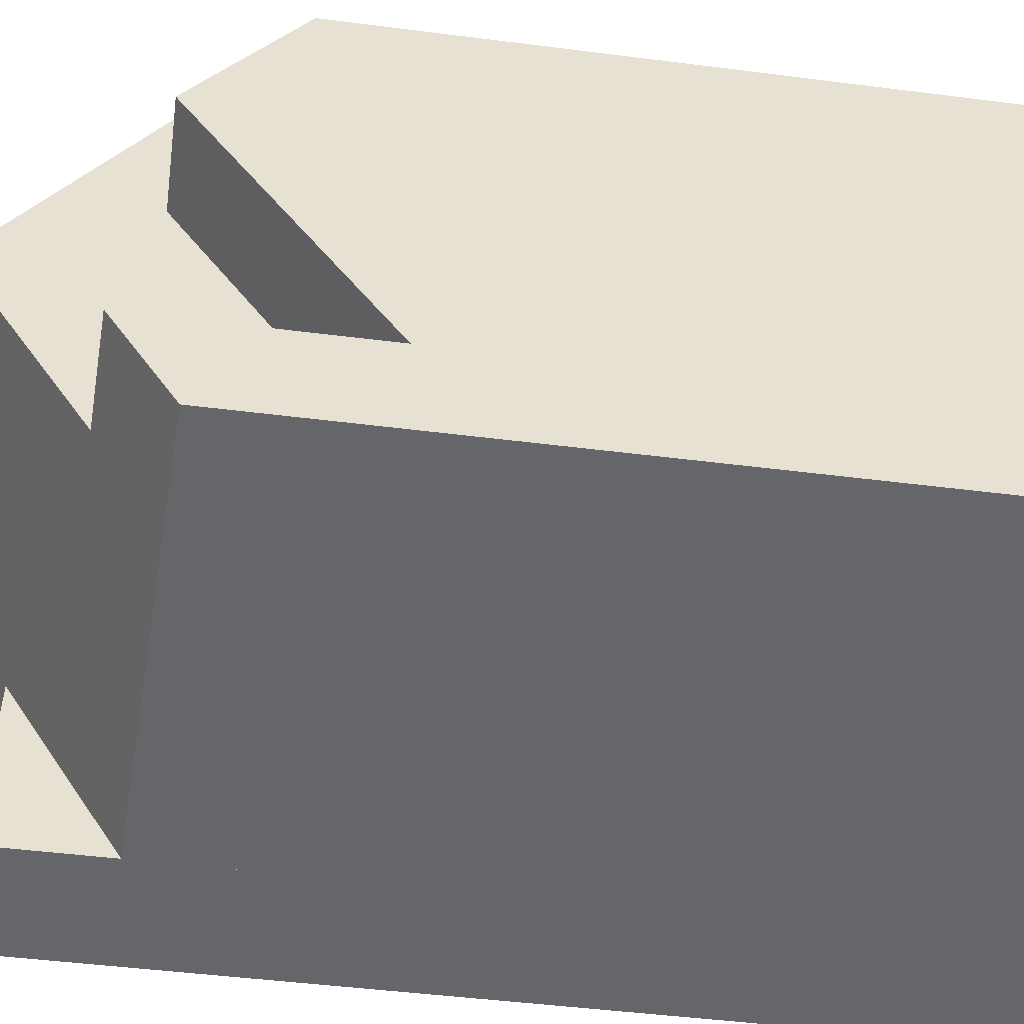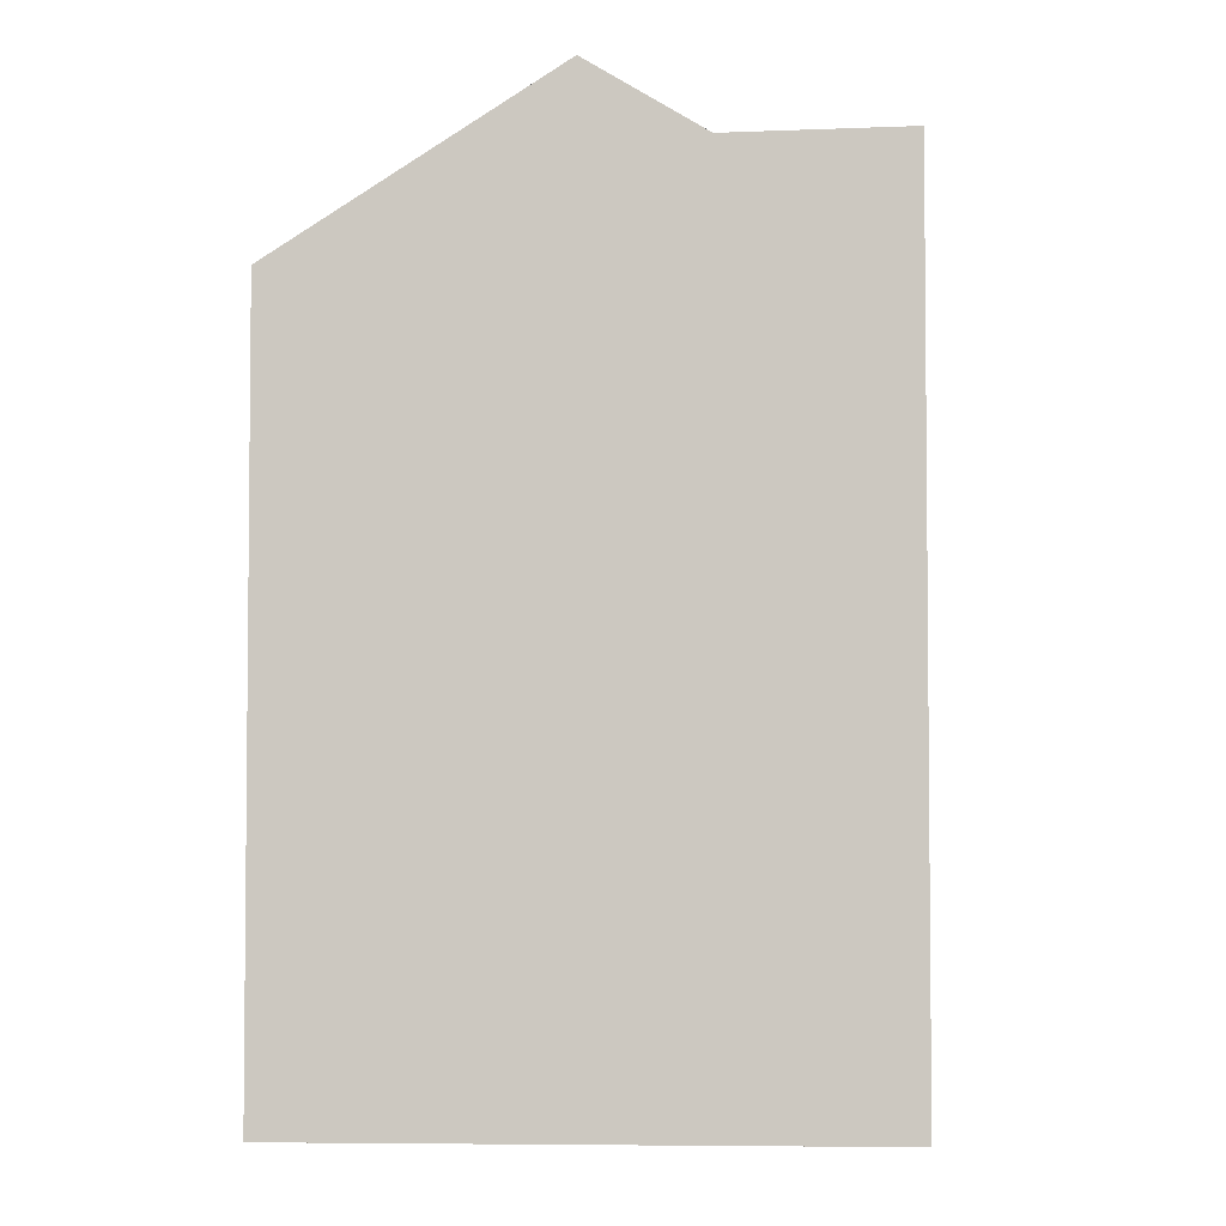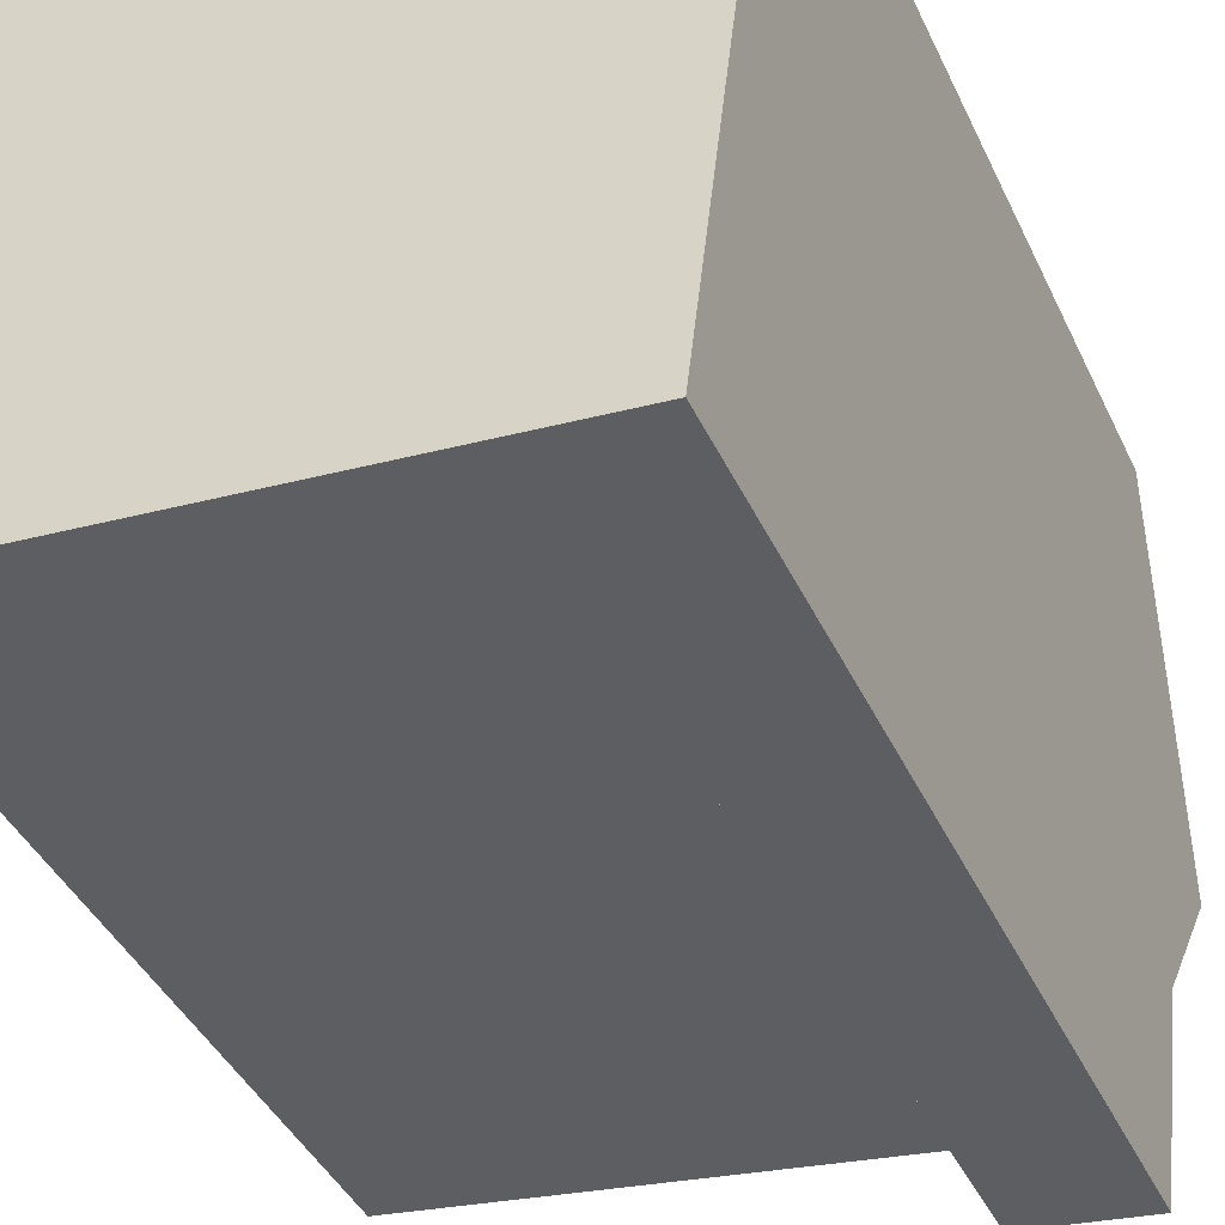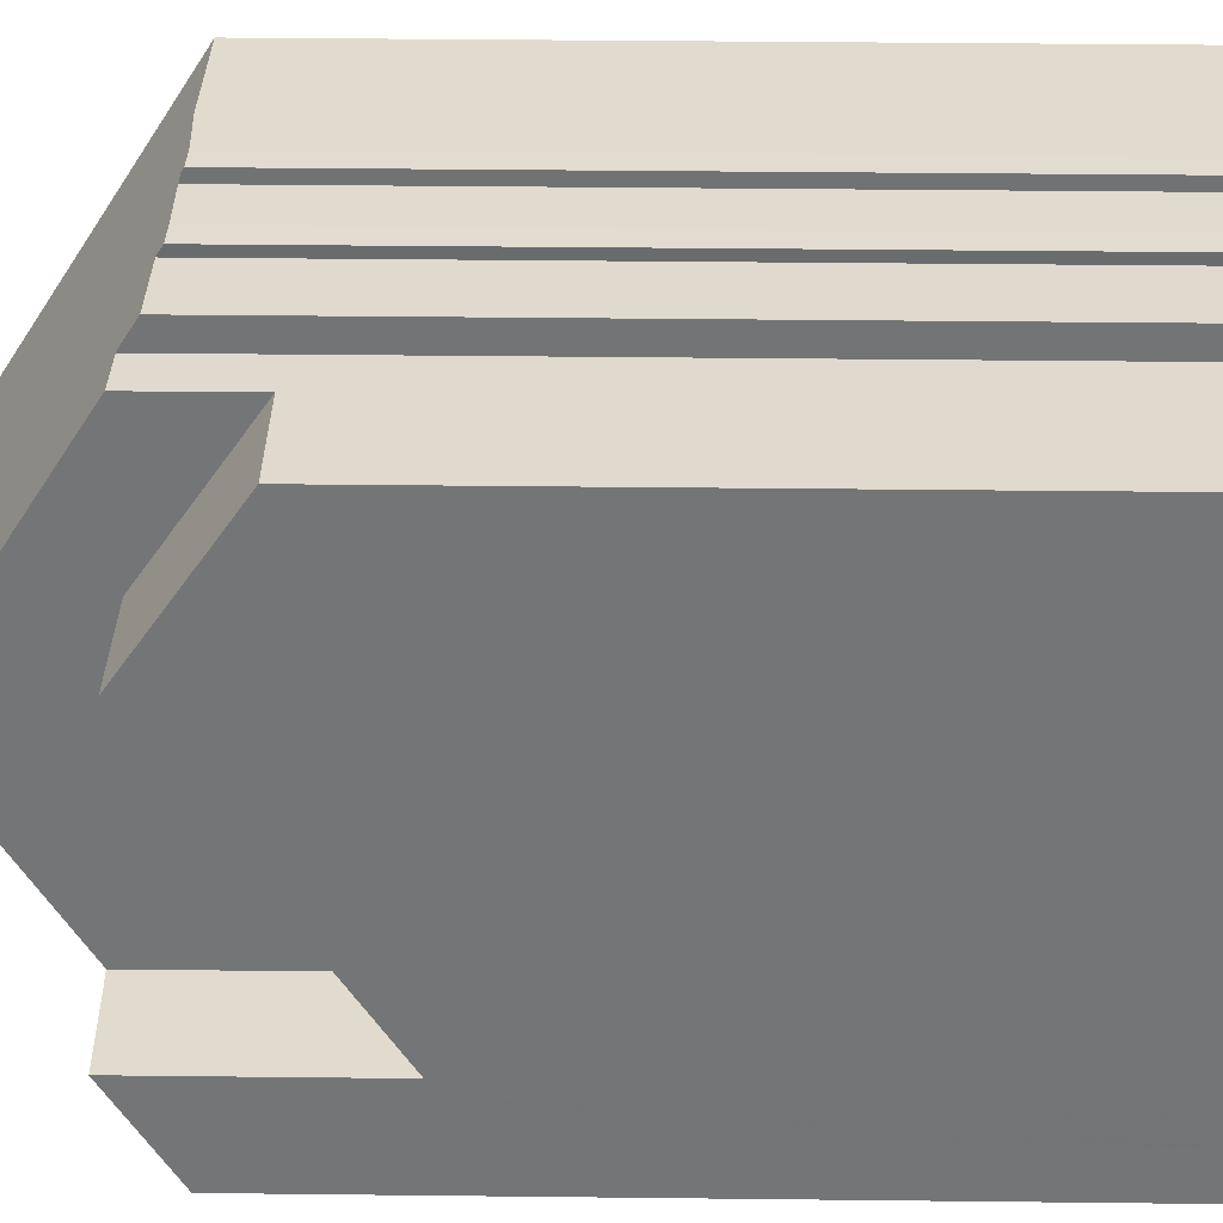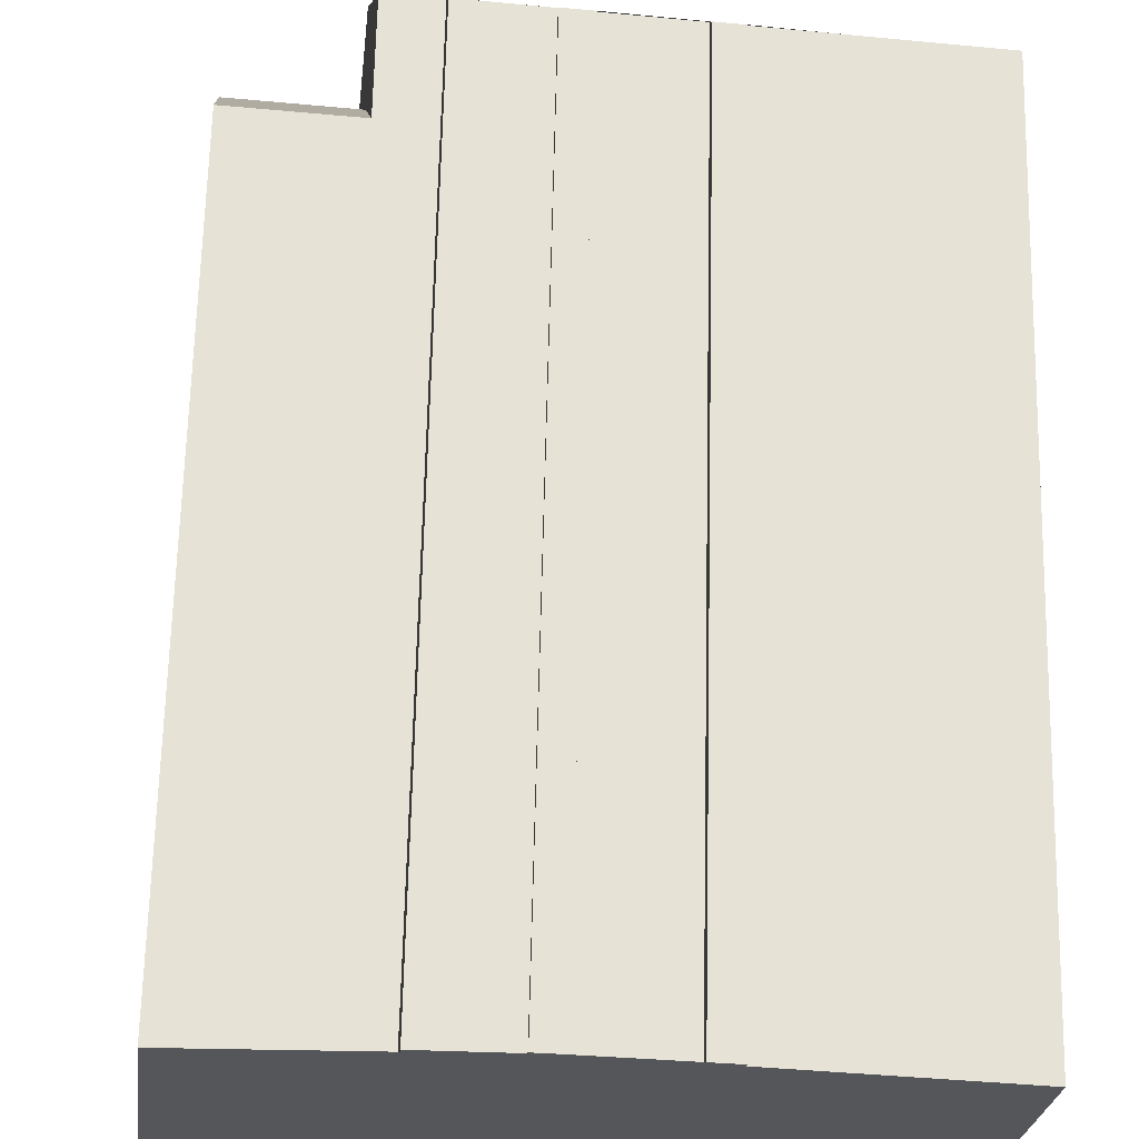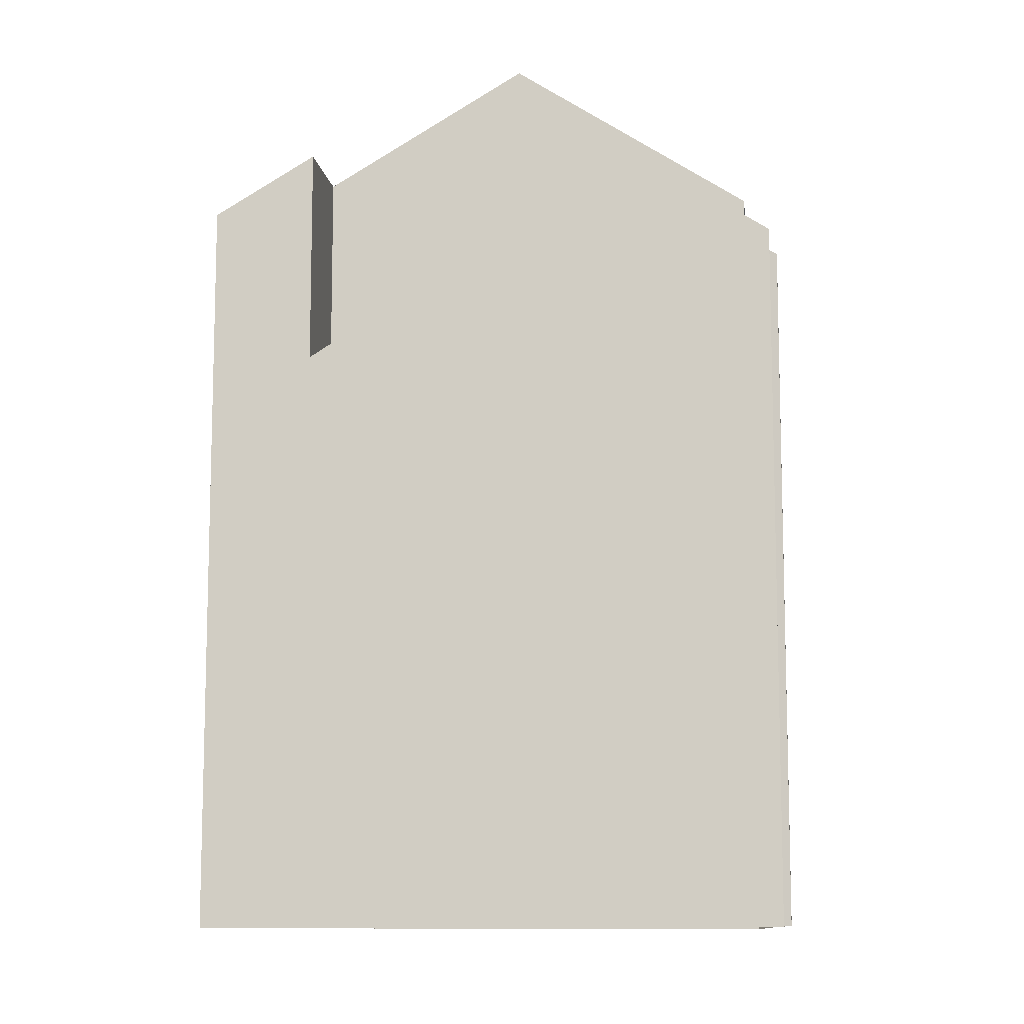
<metadata>
{"format":"obj","ext":"obj","renderer":"f3d","projection":"perspective","resolution":1024,"background":"white","views":[{"elev":-45.2,"azim":81.5,"up":"+Y"},{"elev":-3.6,"azim":-80.4,"up":"+Z"},{"elev":-41.3,"azim":-156.5,"up":"+Y"},{"elev":40.2,"azim":90.8,"up":"+Y"},{"elev":64.7,"azim":-178.7,"up":"+Y"},{"elev":-10.0,"azim":103.2,"up":"+Z"}]}
</metadata>
<code>
v -1396 -1010 9.584
v -1396 -1010 9.483
v -1396 -1010 9.488
v -1396 -1010 9.568
v -1395 -1010 9.567
v -1395 -1010 9.789
v -1400 -1010 9.529
v -1397 -1010 9.553
v -1397 -1010 9.472
v -1397 -1010 9.478
v -1397 -1010 9.578
v -1392 -1017 9.409
v -1399 -1018 10.98
v -1393 -1010 8.471
v -1399 -1014 11.82
v -1400 -1012 10.31
v -1400 -1012 10.87
v -1400 -1012 10.85
v -1399 -1014 11.82
v -1394 -1010 9.789
v -1394 -1013 11.77
v -1397 -1017 9.538
v -1399 -1015 10.94
v -1392 -1016 10.18
v -1394 -1011 10.39
v -1393 -1012 9.803
v -1392 -1016 7.407
v -1394 -1012 10.84
v -1394 -1015 10.9
v -1398 -1015 10.93
v -1399 -1015 10.94
v -1397 -1017 10.98
v -1393 -1012 9.803
v -1394 -1012 9.788
v -1394 -1013 10.88
v -1399 -1015 11.3
v -1394 -1010 8.476
v -1394 -1014 11.24
v -1394 -1013 10.67
v -1394 -1015 10.63
v -1398 -1015 10.74
v -1394 -1011 10.71
v -1397 -1017 10.7
v -1395 -1010 9.726
v -1400 -1011 9.678
v -1394 -1011 10.39
v -1394 -1010 9.789
v -1394 -1012 9.788
v -1394 -1010 8.476
v -1394 -1013 11.77
v -1394 -1012 9.788
v -1394 -1012 10.84
v -1394 -1011 10.71
v -1394 -1014 11.24
v -1394 -1013 11.77
v -1393 -1016 7.384
v -1393 -1016 10.21
v -1394 -1015 10.63
v -1394 -1015 10.9
v -1393 -1017 9.44
v -1399 -1011 10.33
v -1399 -1010 9.688
v -1398 -1014 11.81
v -1399 -1012 10.87
v -1399 -1012 10.83
v -1398 -1015 11.29
v -1398 -1014 11.81
v -1398 -1018 10.98
v -1398 -1015 10.93
v -1398 -1015 10.93
v -1399 -1010 9.539
v -1393 -1016 7.384
v -1392 -1016 7.407
v -1398 -1016 10.95
v -1393 -1016 10.21
v -1399 -1016 10.96
v -1393 -1016 7.384
v -1393 -1016 10.21
v -1398 -1016 10.32
v -1398 -1016 10.73
v -1398 -1016 10.95
v -1392 -1016 10.18
v -1399 -1010 9.615
v -1400 -1010 9.614
v -1395 -1010 9.617
v -1398 -1017 10.97
v -1393 -1016 9.796
v -1399 -1017 10.97
v -1392 -1016 9.763
v -1398 -1017 9.899
v -1398 -1017 10.71
v -1398 -1017 10.96
v -1398 -1016 10.95
v -1398 -1017 10.96
v -1398 -1016 10.32
v -1398 -1017 9.899
v -1398 -1010 9.615
v -1398 -1010 9.692
v -1397 -1017 10.98
v -1397 -1017 9.538
v -1398 -1011 10.33
v -1398 -1014 11.81
v -1398 -1012 10.86
v -1398 -1012 10.81
v -1398 -1014 11.81
v -1398 -1015 11.28
v -1398 -1015 10.93
v -1398 -1015 10.93
v -1398 -1015 10.74
v -1398 -1010 9.543
v -1396 -1010 9.483
v -1396 -1010 9.584
v -1396 -1010 0
v -1396 -1010 0
v -1396 -1010 9.488
v -1396 -1010 9.483
v -1396 -1010 0
v -1396 -1010 0
v -1396 -1010 9.568
v -1396 -1010 9.488
v -1396 -1010 0
v -1396 -1010 0
v -1395 -1010 9.567
v -1396 -1010 9.568
v -1396 -1010 0
v -1395 -1010 0
v -1395 -1010 9.617
v -1395 -1010 9.567
v -1395 -1010 0
v -1395 -1010 0
v -1394 -1010 9.789
v -1395 -1010 9.789
v -1395 -1010 0
v -1394 -1010 0
v -1399 -1010 9.539
v -1400 -1010 9.529
v -1400 -1010 0
v -1399 -1010 0
v -1397 -1010 9.472
v -1397 -1010 9.553
v -1397 -1010 0
v -1397 -1010 0
v -1397 -1010 9.478
v -1397 -1010 9.472
v -1397 -1010 0
v -1397 -1010 0
v -1397 -1010 9.578
v -1397 -1010 9.478
v -1397 -1010 0
v -1397 -1010 0
v -1396 -1010 9.584
v -1397 -1010 9.578
v -1397 -1010 0
v -1396 -1010 0
v -1393 -1017 9.44
v -1392 -1017 9.409
v -1392 -1017 -1.776e-15
v -1393 -1017 0
v -1399 -1017 10.97
v -1399 -1018 10.98
v -1399 -1018 0
v -1399 -1017 0
v -1393 -1012 9.803
v -1393 -1010 8.471
v -1393 -1010 -1.776e-15
v -1393 -1012 0
v -1400 -1012 10.87
v -1399 -1014 11.82
v -1399 -1014 0
v -1400 -1012 -1.776e-15
v -1400 -1011 9.678
v -1400 -1012 10.31
v -1400 -1012 1.776e-15
v -1400 -1011 1.776e-15
v -1400 -1012 10.85
v -1400 -1012 10.87
v -1400 -1012 -1.776e-15
v -1400 -1012 0
v -1400 -1012 10.31
v -1400 -1012 10.85
v -1400 -1012 0
v -1400 -1012 1.776e-15
v -1399 -1015 11.3
v -1399 -1015 10.94
v -1399 -1015 0
v -1399 -1015 0
v -1392 -1016 7.407
v -1393 -1012 9.803
v -1393 -1012 0
v -1392 -1016 8.882e-16
v -1399 -1014 11.82
v -1399 -1015 11.3
v -1399 -1015 0
v -1399 -1014 0
v -1395 -1010 9.789
v -1395 -1010 9.726
v -1395 -1010 0
v -1395 -1010 0
v -1400 -1010 9.614
v -1400 -1011 9.678
v -1400 -1011 1.776e-15
v -1400 -1010 0
v -1393 -1010 8.471
v -1394 -1010 8.476
v -1394 -1010 0
v -1393 -1010 -1.776e-15
v -1397 -1017 9.538
v -1393 -1017 9.44
v -1393 -1017 0
v -1397 -1017 0
v -1399 -1018 10.98
v -1398 -1018 10.98
v -1398 -1018 0
v -1399 -1018 0
v -1398 -1010 9.543
v -1399 -1010 9.539
v -1399 -1010 0
v -1398 -1010 0
v -1399 -1015 10.94
v -1399 -1016 10.96
v -1399 -1016 -1.776e-15
v -1399 -1015 0
v -1392 -1016 9.763
v -1392 -1016 10.18
v -1392 -1016 0
v -1392 -1016 0
v -1400 -1010 9.529
v -1400 -1010 9.614
v -1400 -1010 0
v -1400 -1010 0
v -1395 -1010 9.726
v -1395 -1010 9.617
v -1395 -1010 0
v -1395 -1010 0
v -1399 -1016 10.96
v -1399 -1017 10.97
v -1399 -1017 0
v -1399 -1016 -1.776e-15
v -1392 -1017 9.409
v -1392 -1016 9.763
v -1392 -1016 0
v -1392 -1017 -1.776e-15
v -1398 -1018 10.98
v -1397 -1017 10.98
v -1397 -1017 0
v -1398 -1018 0
v -1397 -1010 9.553
v -1398 -1010 9.543
v -1398 -1010 0
v -1397 -1010 0
v -1396 -1010 0
v -1396 -1010 0
v -1396 -1010 0
v -1396 -1010 0
v -1395 -1010 0
v -1395 -1010 0
v -1393 -1010 0
v -1392 -1017 0
v -1399 -1018 0
v -1400 -1010 0
v -1397 -1010 0
v -1397 -1010 0
v -1397 -1010 0
v -1397 -1010 0
f 97 83 71 110
f 90 22 43 91
f 56 27 24 57
f 38 29 35
f 39 34 25 42
f 37 20 25 34
f 35 28 21 38
f 39 35 29 40
f 91 43 32 92
f 42 28 35 39
f 49 14 26 48
f 101 61 62 98
f 102 63 64 103
f 103 64 65 104
f 104 65 61 101
f 106 66 67 105
f 93 74 69 107
f 108 70 66 106
f 61 16 45 62
f 63 15 17 64
f 64 17 18 65
f 65 18 16 61
f 66 36 19 67
f 76 23 69 74
f 70 31 36 66
f 84 7 71 83
f 72 51 33 73
f 94 86 74 93
f 88 76 74 86
f 77 34 39 40 78
f 80 41 79
f 81 30 41 80
f 87 75 82 89
f 83 62 45 84
f 98 62 83 97
f 99 68 86 94
f 86 68 13 88
f 89 12 60 87
f 91 80 79 90
f 92 81 80 91
f 95 75 87 96
f 97 85 44 98
f 96 87 60 100
f 98 44 6 47 46 101
f 103 52 50 102
f 104 53 52 103
f 101 46 53 104
f 105 55 54 106
f 108 59 58 109
f 106 54 59 108
f 109 58 75 95
f 110 8 9 10 11 1 2 3 4 5 85 97
f 112 113 114 111
f 116 117 118 115
f 120 121 122 119
f 124 125 126 123
f 128 129 130 127
f 132 133 134 131
f 136 137 138 135
f 140 141 142 139
f 144 145 146 143
f 148 149 150 147
f 152 153 154 151
f 156 157 158 155
f 160 161 162 159
f 164 165 166 163
f 168 169 170 167
f 172 173 174 171
f 176 177 178 175
f 180 181 182 179
f 184 185 186 183
f 188 189 190 187
f 192 193 194 191
f 196 197 198 195
f 200 201 202 199
f 204 205 206 203
f 208 209 210 207
f 212 213 214 211
f 216 217 218 215
f 220 221 222 219
f 224 225 226 223
f 228 229 230 227
f 232 233 234 231
f 236 237 238 235
f 240 241 242 239
f 244 245 246 243
f 248 249 250 247
f 252 253 254 255 256 257 258 259 260 261 262 263 264 251

</code>
